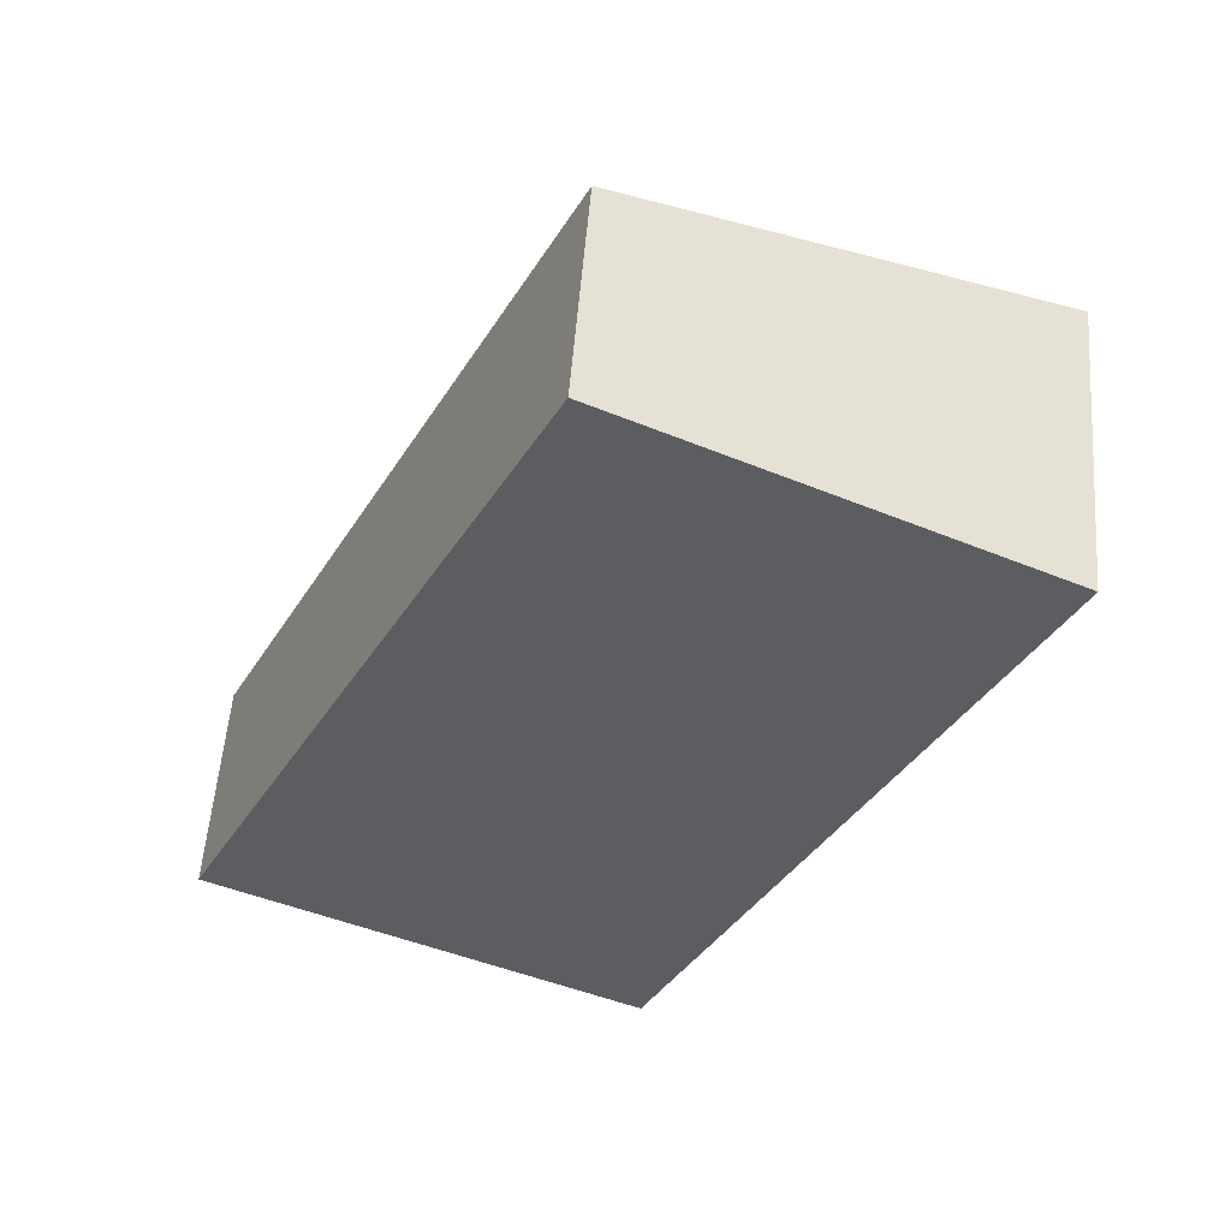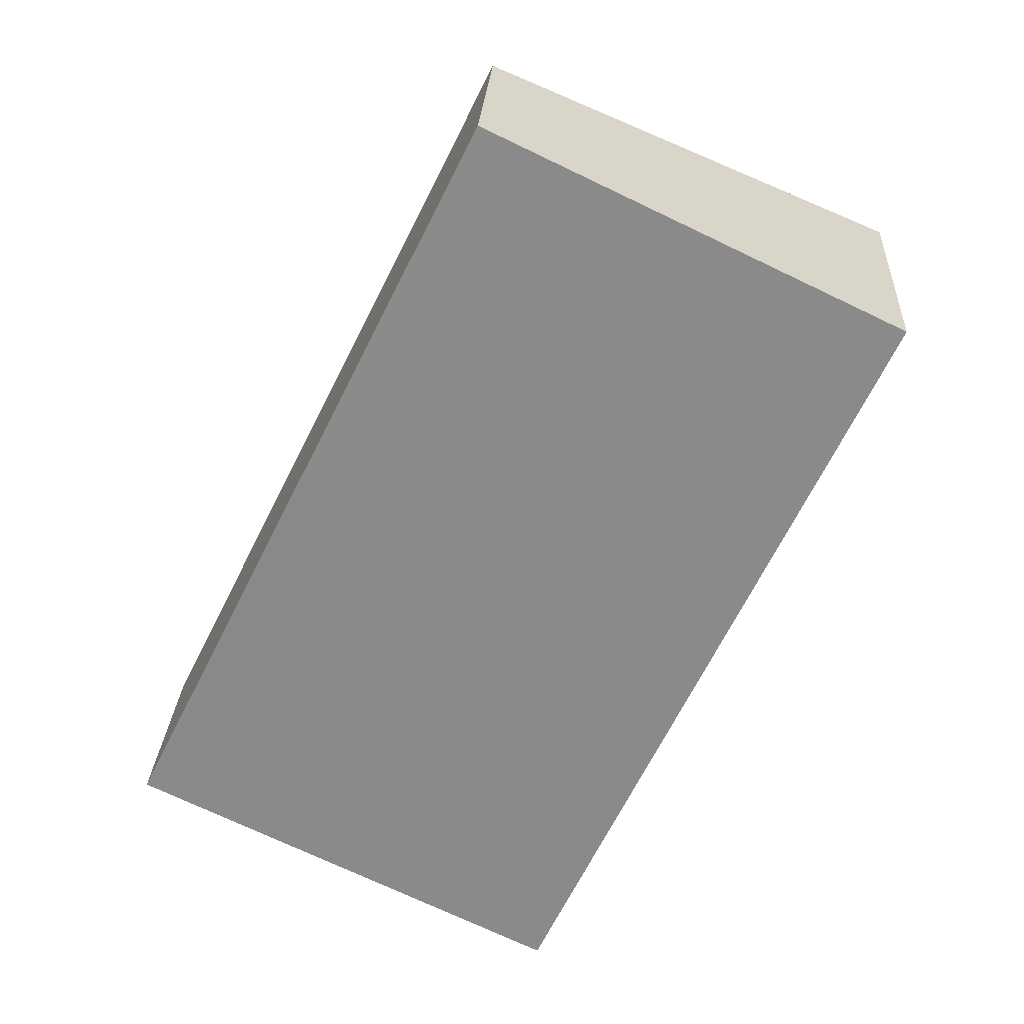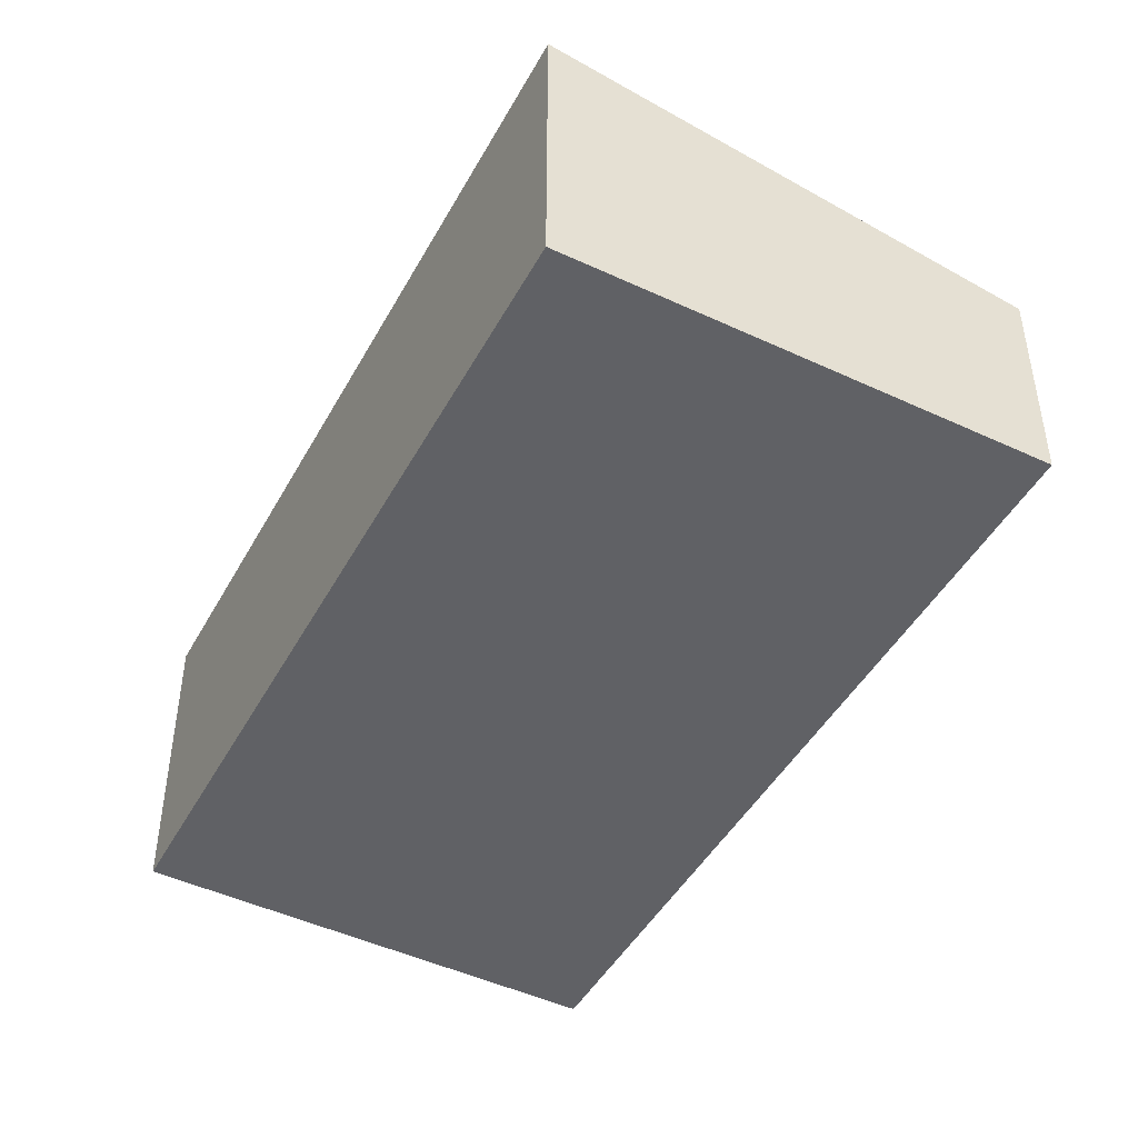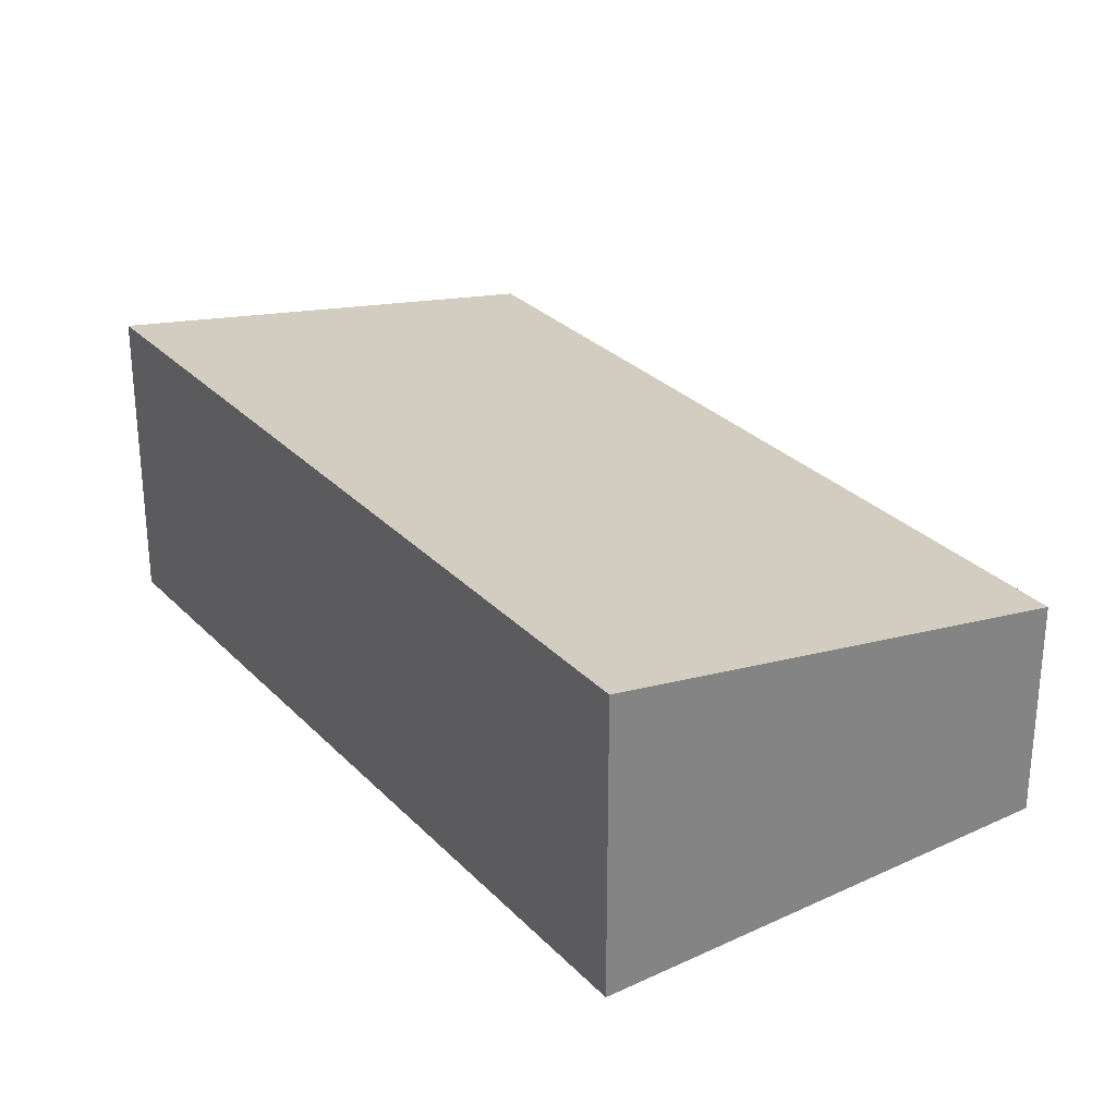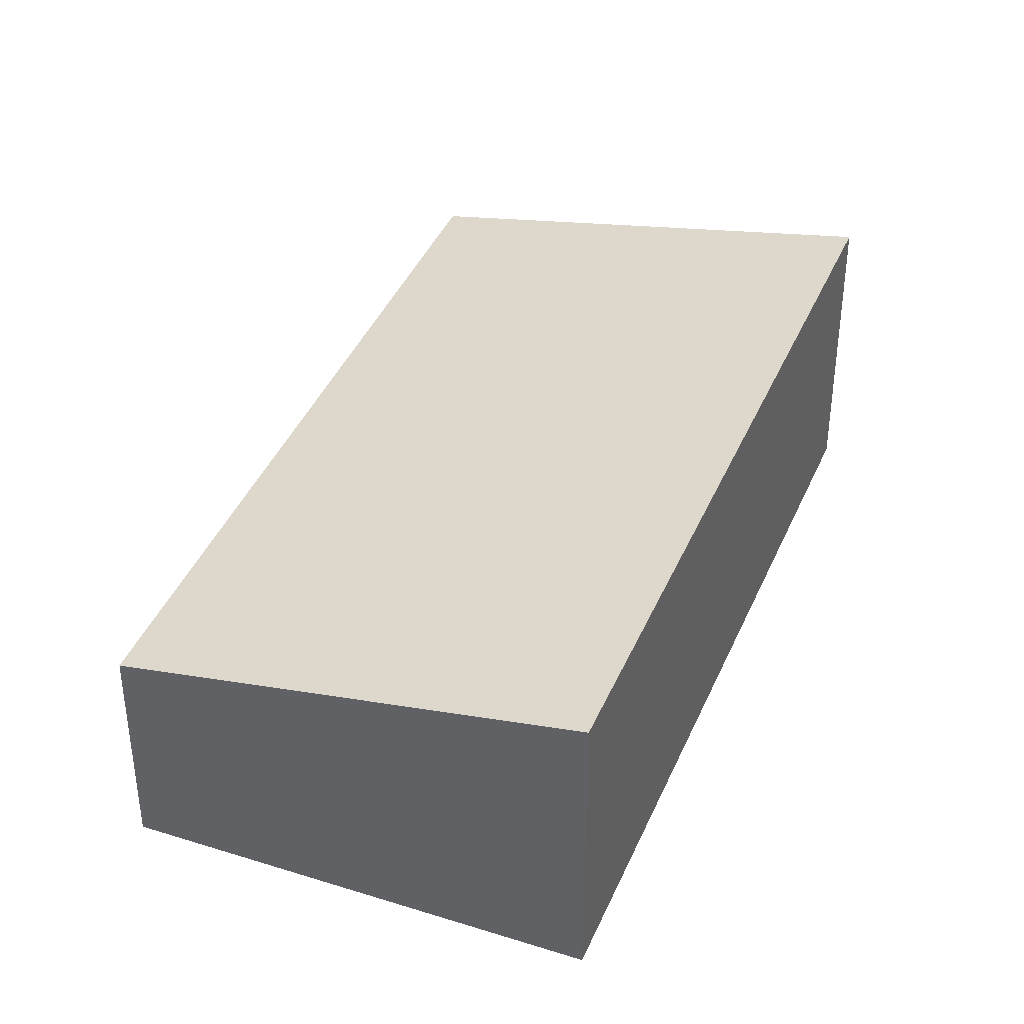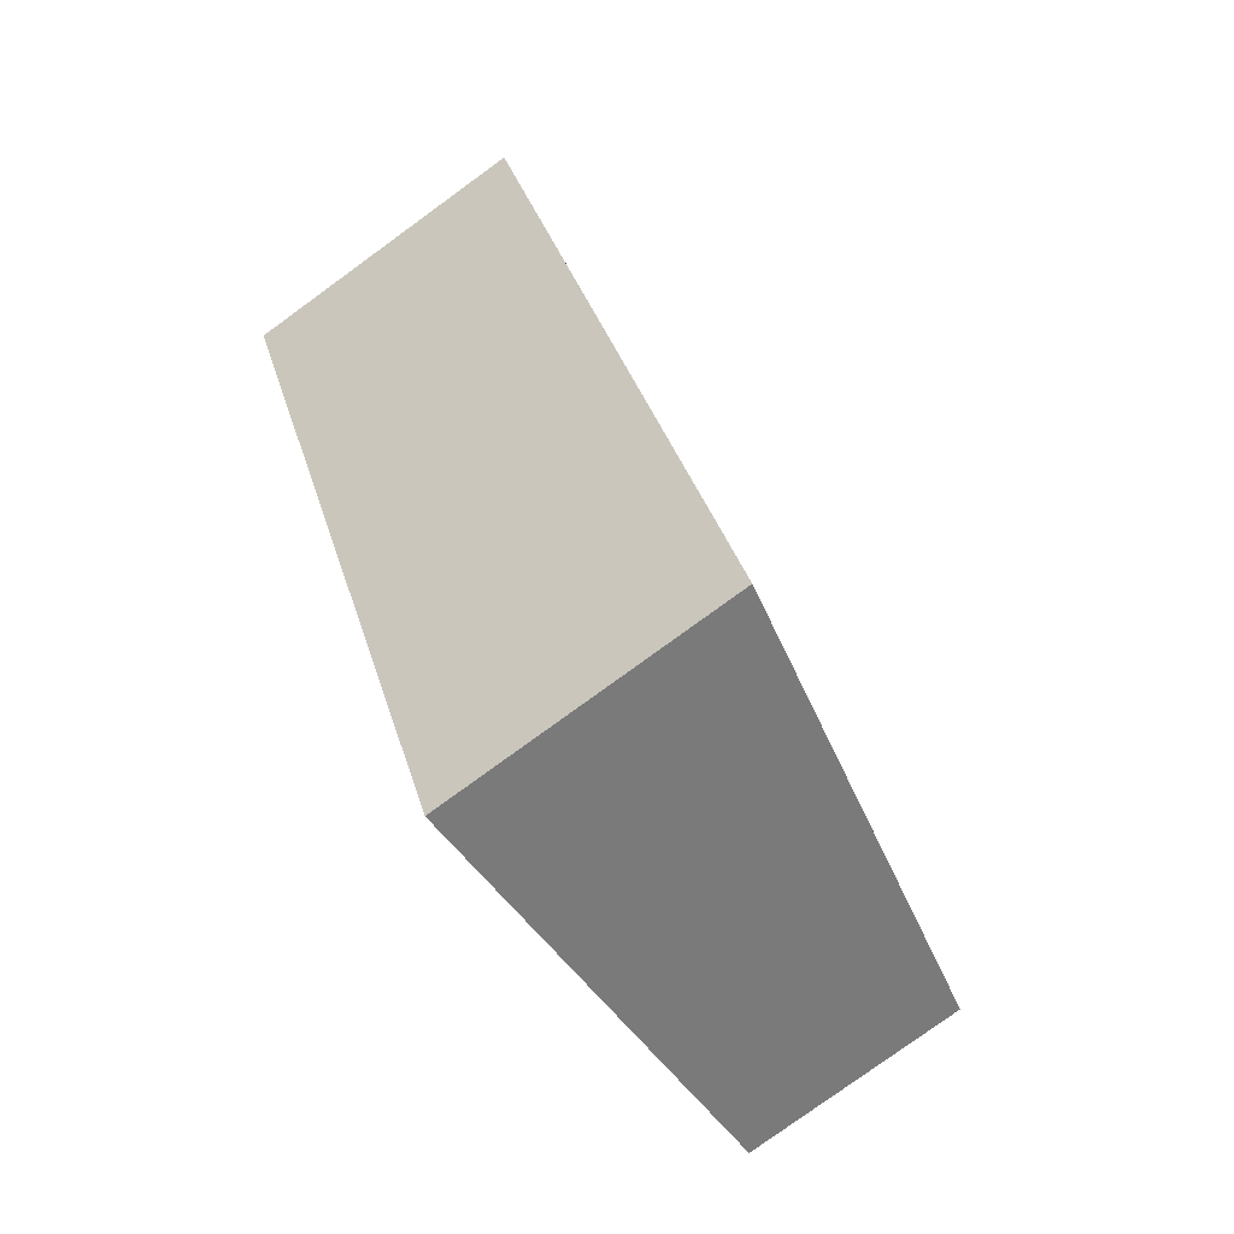
<metadata>
{"format":"obj","ext":"obj","renderer":"f3d","projection":"perspective","resolution":1024,"background":"white","views":[{"elev":54.2,"azim":4.3,"up":"+Z"},{"elev":26.0,"azim":3.3,"up":"+Z"},{"elev":-47.3,"azim":177.7,"up":"+Y"},{"elev":29.5,"azim":170.8,"up":"+Y"},{"elev":39.4,"azim":46.9,"up":"+Y"},{"elev":-79.0,"azim":126.0,"up":"+Z"}]}
</metadata>
<code>
v  0 1.805 1.105e-16
v  6.595 2.494 4.613
v  3.609 2.494 -1.725
v  3.098 1.826 6.281
v  6.595 -2.825e-16 4.613
v  3.609 1.056e-16 -1.725
v  0 0 0
v  3.098 -3.846e-16 6.281
g defaultobject
f 1 2 3
f 2 1 4
f 5 3 2
f 3 5 6
f 6 1 3
f 1 6 7
f 1 8 4
f 8 1 7
f 4 5 2
f 5 4 8
f 5 7 6
f 7 5 8

</code>
